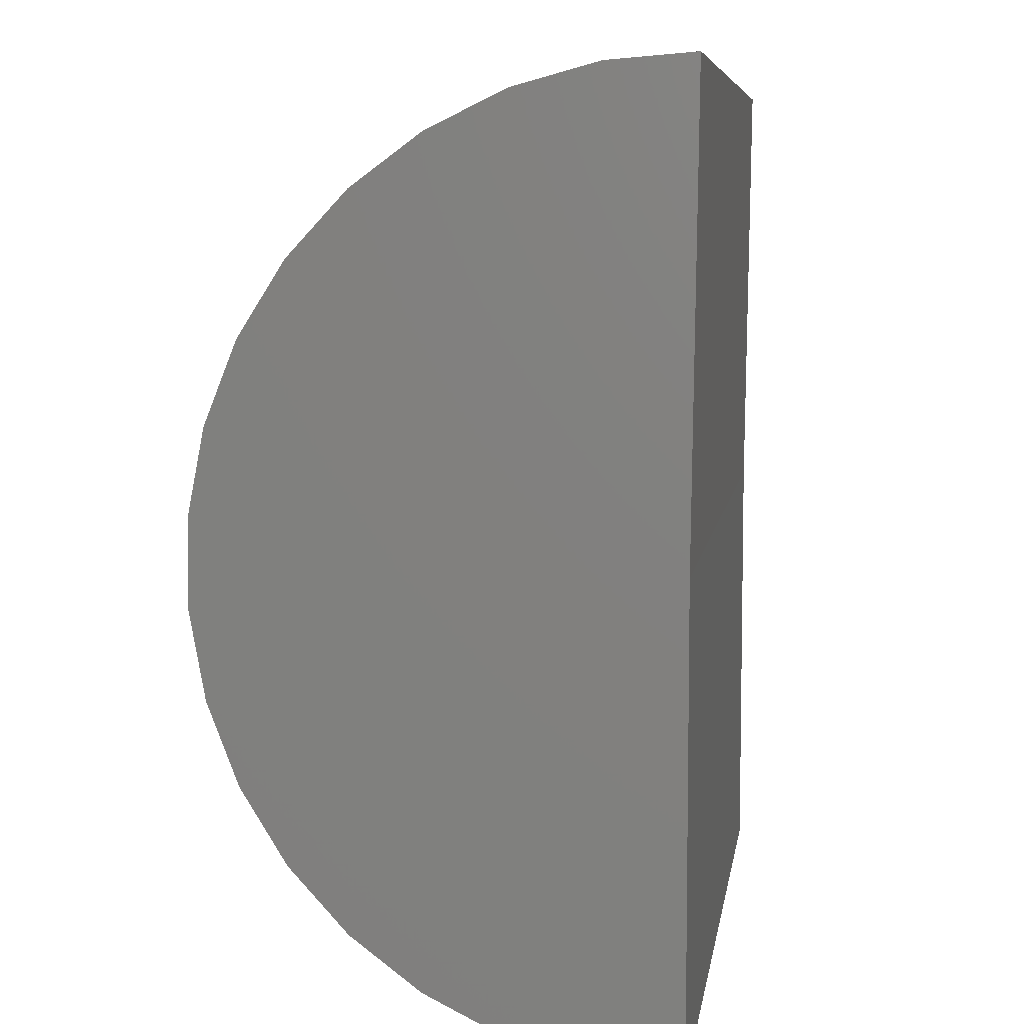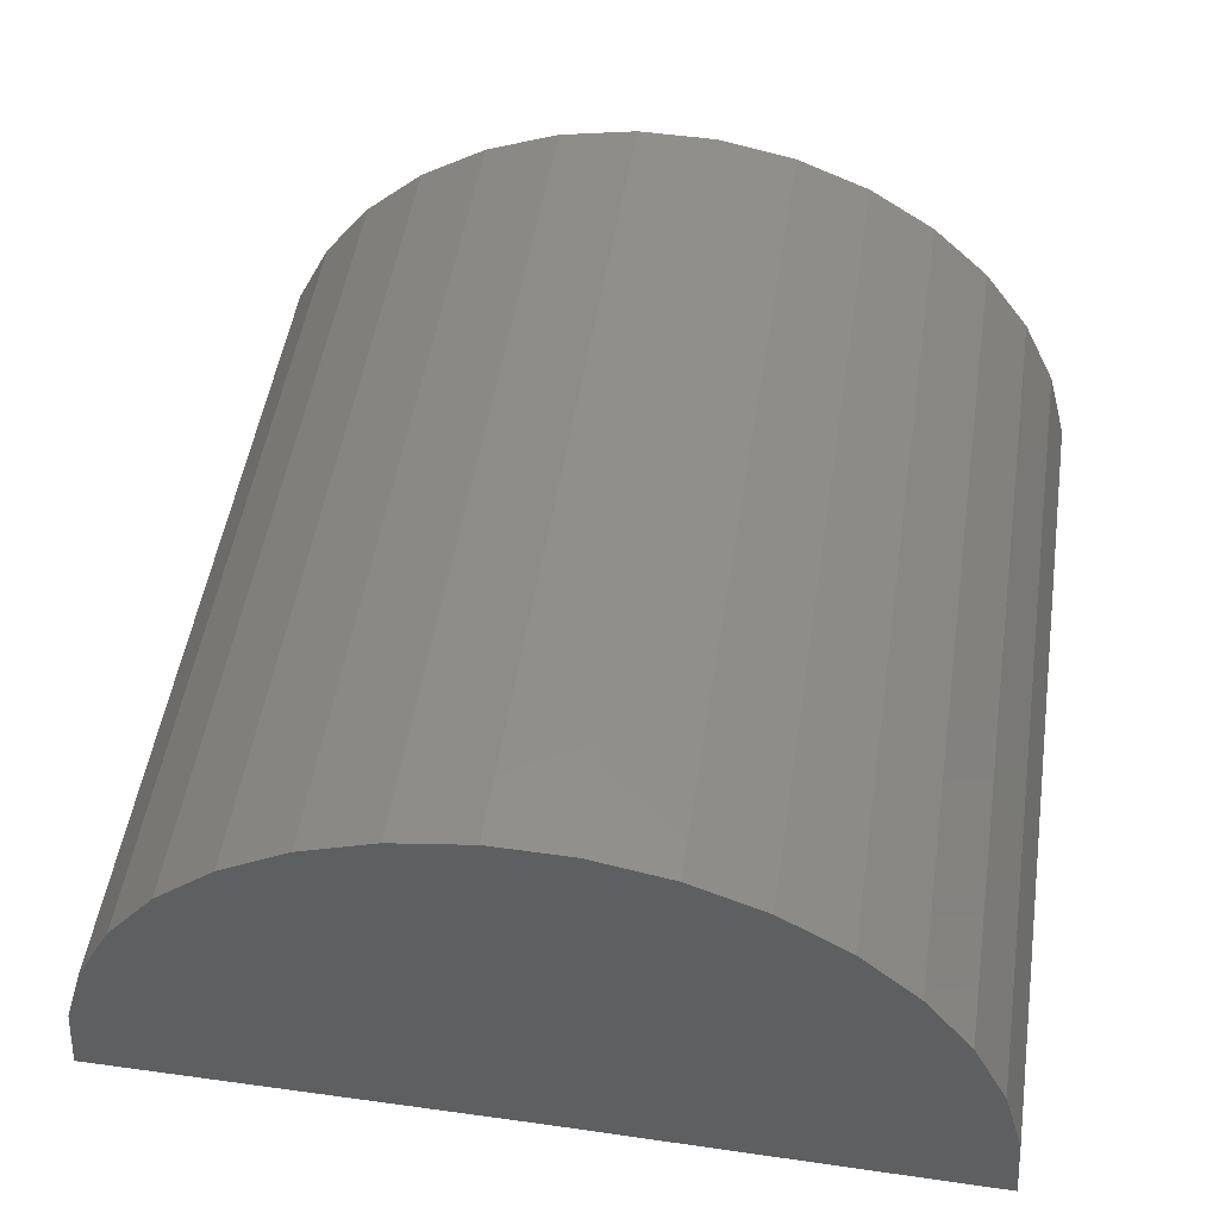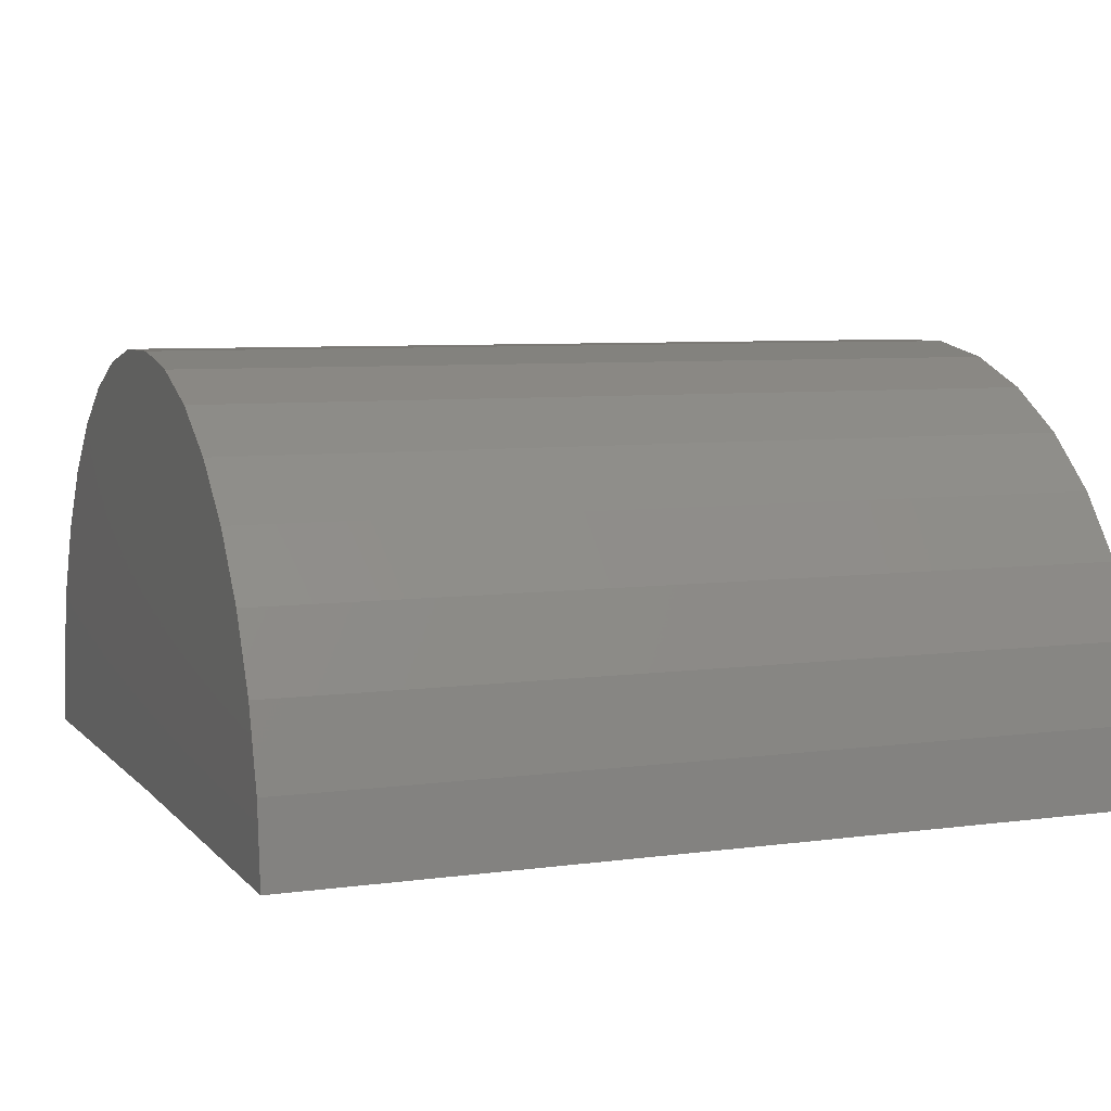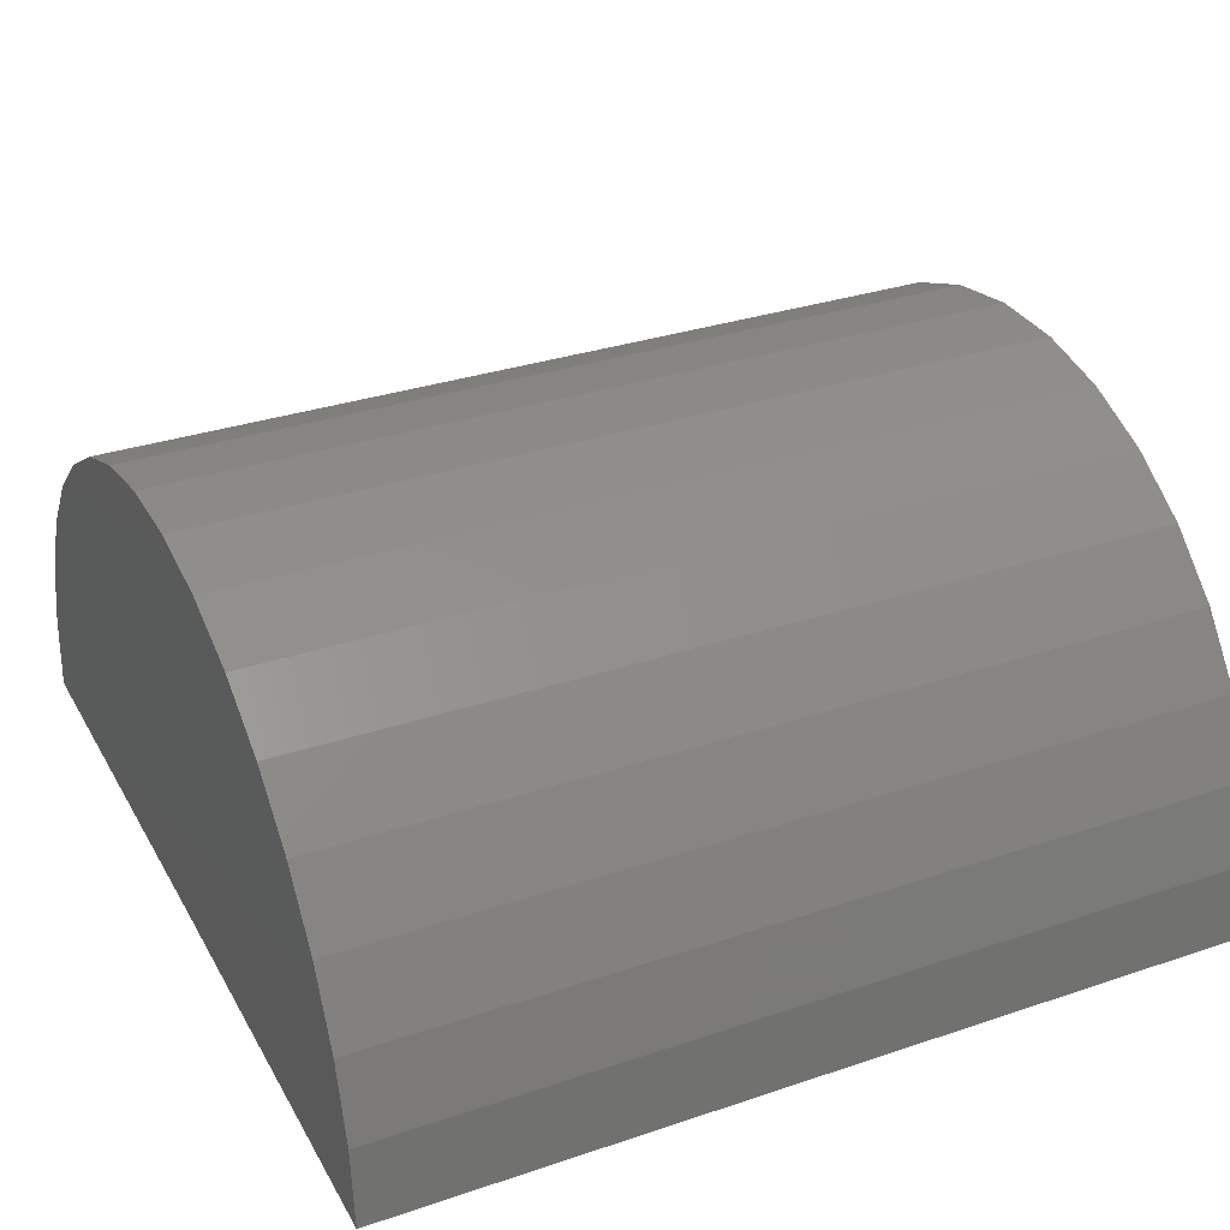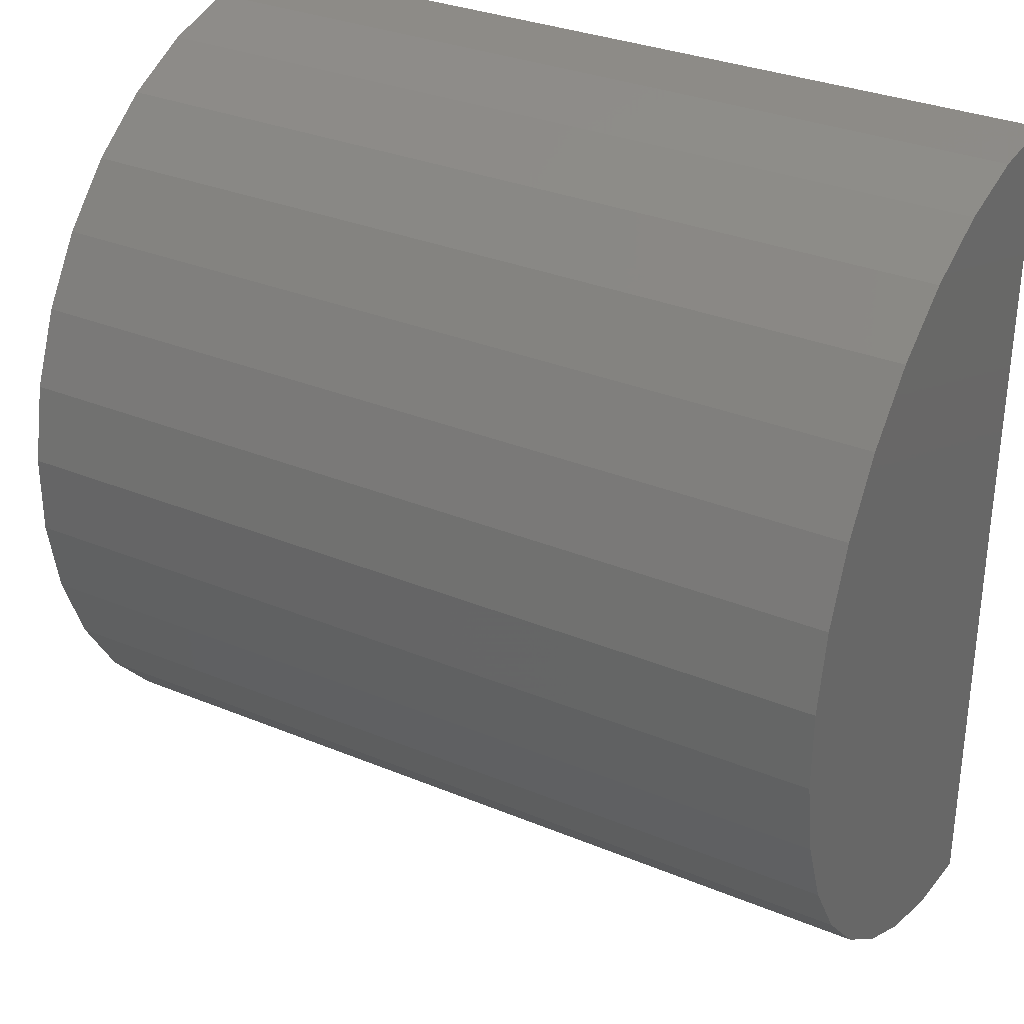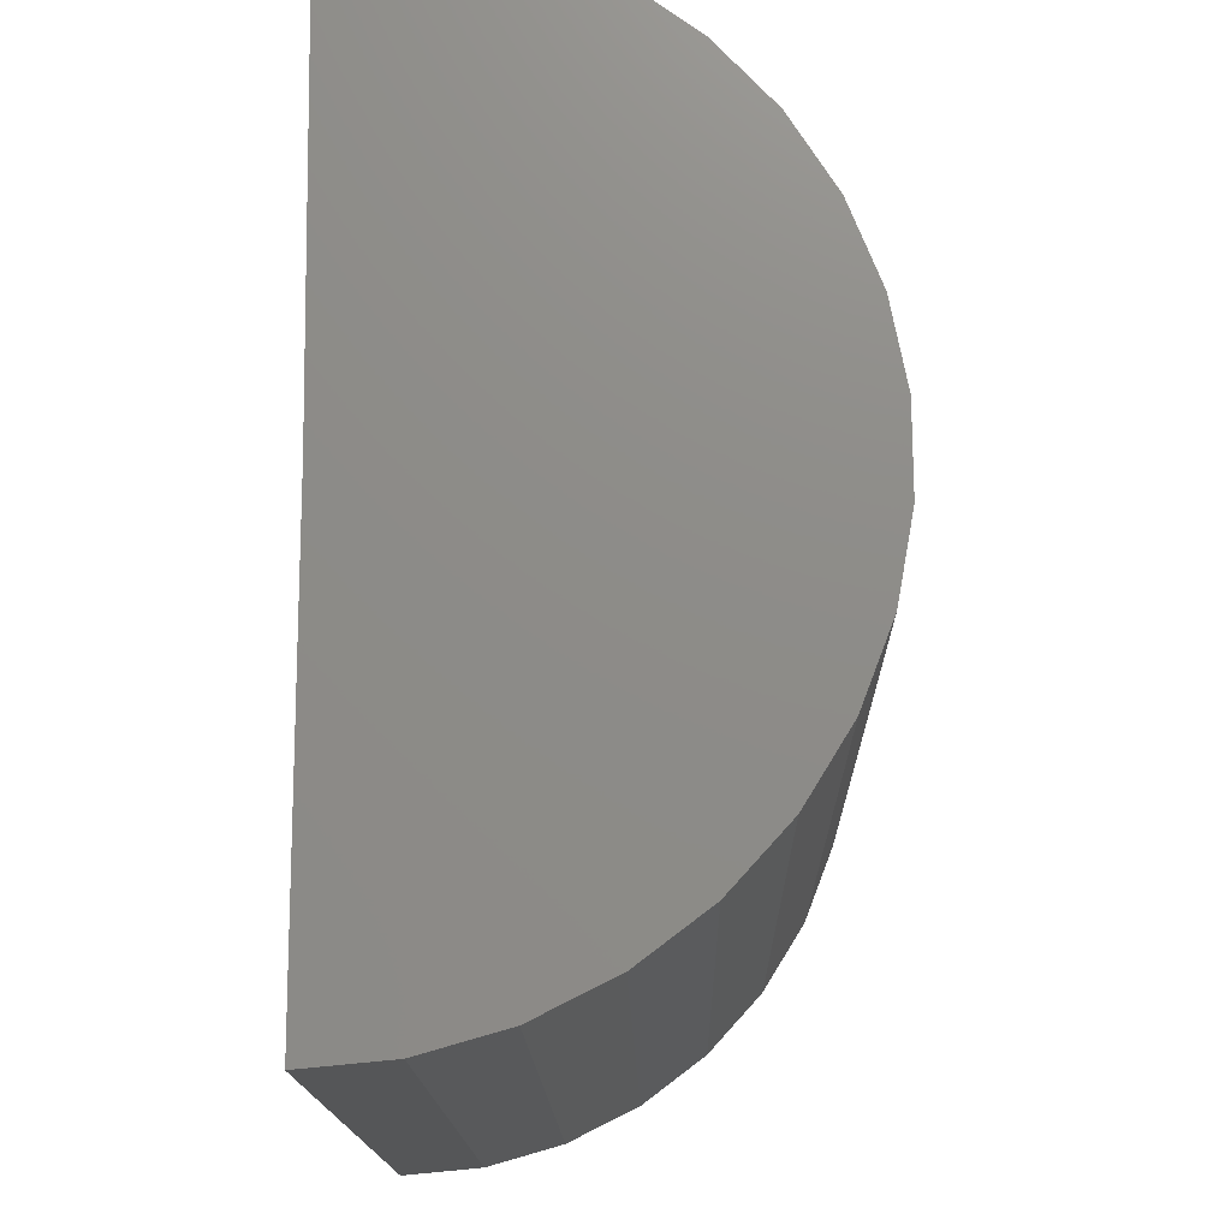
<metadata>
{"format":"stl","ext":"stl","renderer":"f3d","projection":"perspective","resolution":1024,"background":"white","views":[{"elev":6.9,"azim":98.3,"up":"+Y"},{"elev":50.1,"azim":98.6,"up":"+Z"},{"elev":6.8,"azim":-21.8,"up":"+Z"},{"elev":32.0,"azim":154.7,"up":"+Z"},{"elev":31.7,"azim":30.3,"up":"+Y"},{"elev":-15.3,"azim":-88.9,"up":"+Y"}]}
</metadata>
<code>
# stl→obj: 39 verts, 74 faces
v 0.1172 -0.03772 0.01441
v 0.1172 -0.03906 0
v 0.1172 0.03906 0
v 0.1172 0.08668 0.06193
v 0.1172 -0.007792 0.06252
v 0.1172 0.09729 0.05209
v 0.1172 0.004544 0.07009
v 0.1172 0.07444 0.06965
v 0.1172 0.01806 0.07525
v 0.1172 0.06099 0.07499
v 0.1172 0.03231 0.07783
v 0.1172 0.04678 0.07774
v 0.1172 -0.01852 0.0528
v 0.1172 -0.02727 0.04127
v 0.1172 0.1059 0.04045
v 0.1172 -0.03375 0.02833
v 0.1172 0.1122 0.02743
v 0.1172 0.116 0.01346
v 0.1172 0.1172 -0.0009625
v -0.03906 0.03906 0
v -0.03906 -0.03906 0
v -0.03906 -0.03772 0.01441
v -0.03906 0.09729 0.05209
v -0.03906 -0.007792 0.06252
v -0.03906 0.08668 0.06193
v -0.03906 0.004544 0.07009
v -0.03906 0.07444 0.06965
v -0.03906 0.01806 0.07525
v -0.03906 0.06099 0.07499
v -0.03906 0.03231 0.07783
v -0.03906 0.04678 0.07774
v -0.03906 0.1172 -0.0009625
v -0.03906 0.116 0.01346
v -0.03906 0.1122 0.02743
v -0.03906 -0.03375 0.02833
v -0.03906 0.1059 0.04045
v -0.03906 -0.02727 0.04127
v -0.03906 -0.01852 0.0528
v 0.03906 0.03906 0
f 1 2 3
f 4 5 6
f 7 5 4
f 8 7 4
f 9 7 8
f 10 9 8
f 11 9 10
f 12 11 10
f 5 13 6
f 6 13 14
f 6 14 15
f 15 14 16
f 15 16 17
f 17 16 1
f 17 1 18
f 18 1 3
f 18 3 19
f 20 21 22
f 23 24 25
f 25 24 26
f 25 26 27
f 27 26 28
f 27 28 29
f 29 28 30
f 29 30 31
f 32 20 33
f 33 20 22
f 33 22 34
f 34 22 35
f 34 35 36
f 36 35 37
f 36 37 23
f 23 37 38
f 23 38 24
f 20 39 21
f 21 39 3
f 21 3 2
f 19 3 32
f 32 3 39
f 32 39 20
f 19 32 18
f 18 32 33
f 18 33 17
f 17 33 34
f 17 34 15
f 15 34 36
f 15 36 6
f 6 36 23
f 6 23 4
f 4 23 25
f 4 25 8
f 8 25 27
f 8 27 10
f 10 27 29
f 10 29 12
f 12 29 31
f 12 31 11
f 11 31 30
f 11 30 9
f 9 30 28
f 9 28 7
f 7 28 26
f 7 26 5
f 5 26 24
f 5 24 13
f 13 24 38
f 13 38 14
f 14 38 37
f 14 37 16
f 16 37 35
f 16 35 1
f 1 35 22
f 1 22 2
f 2 22 21

</code>
